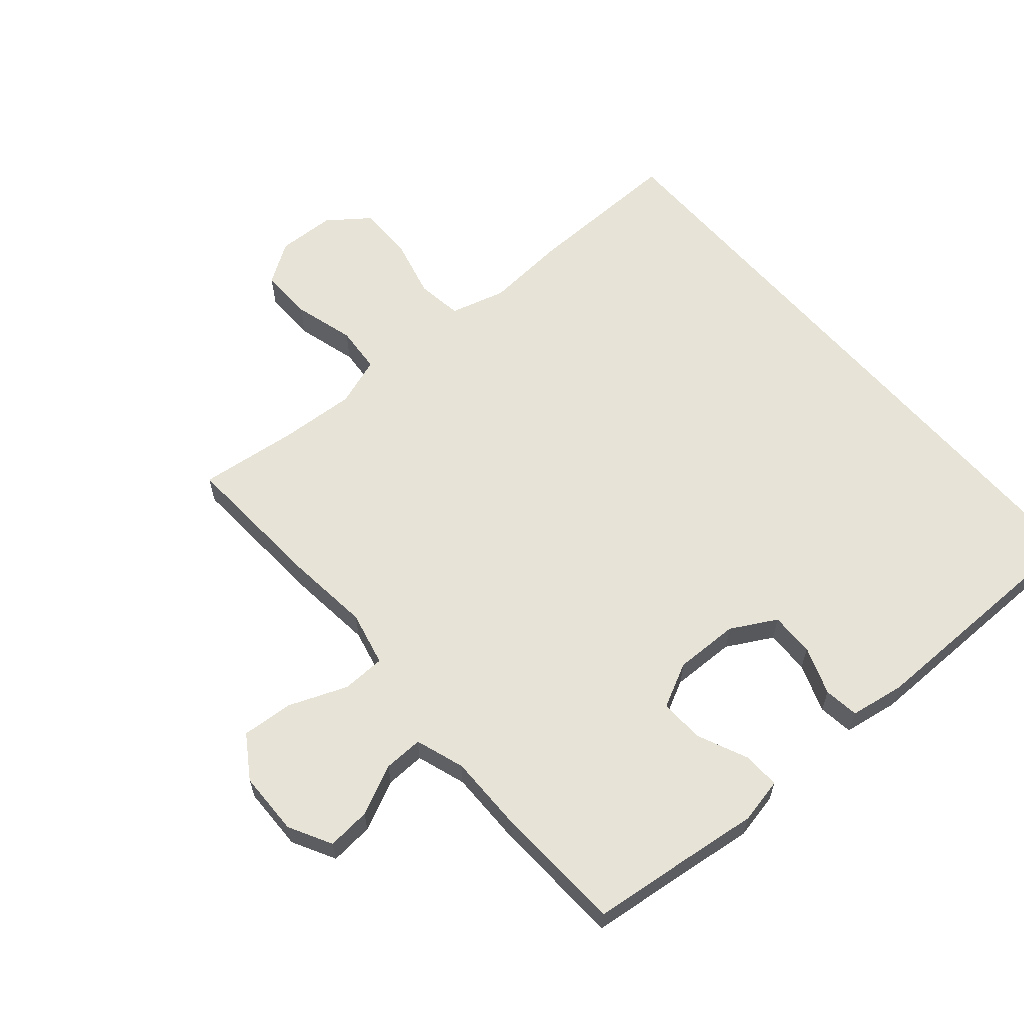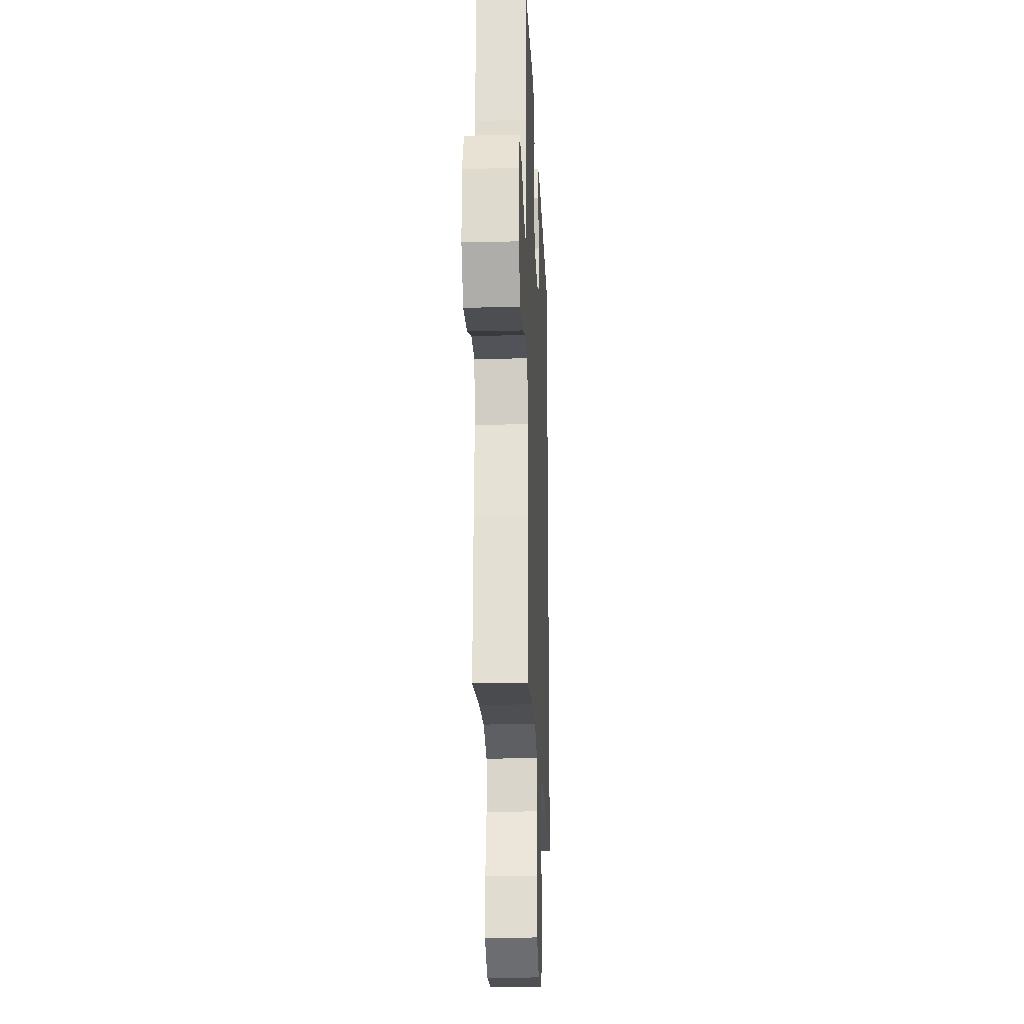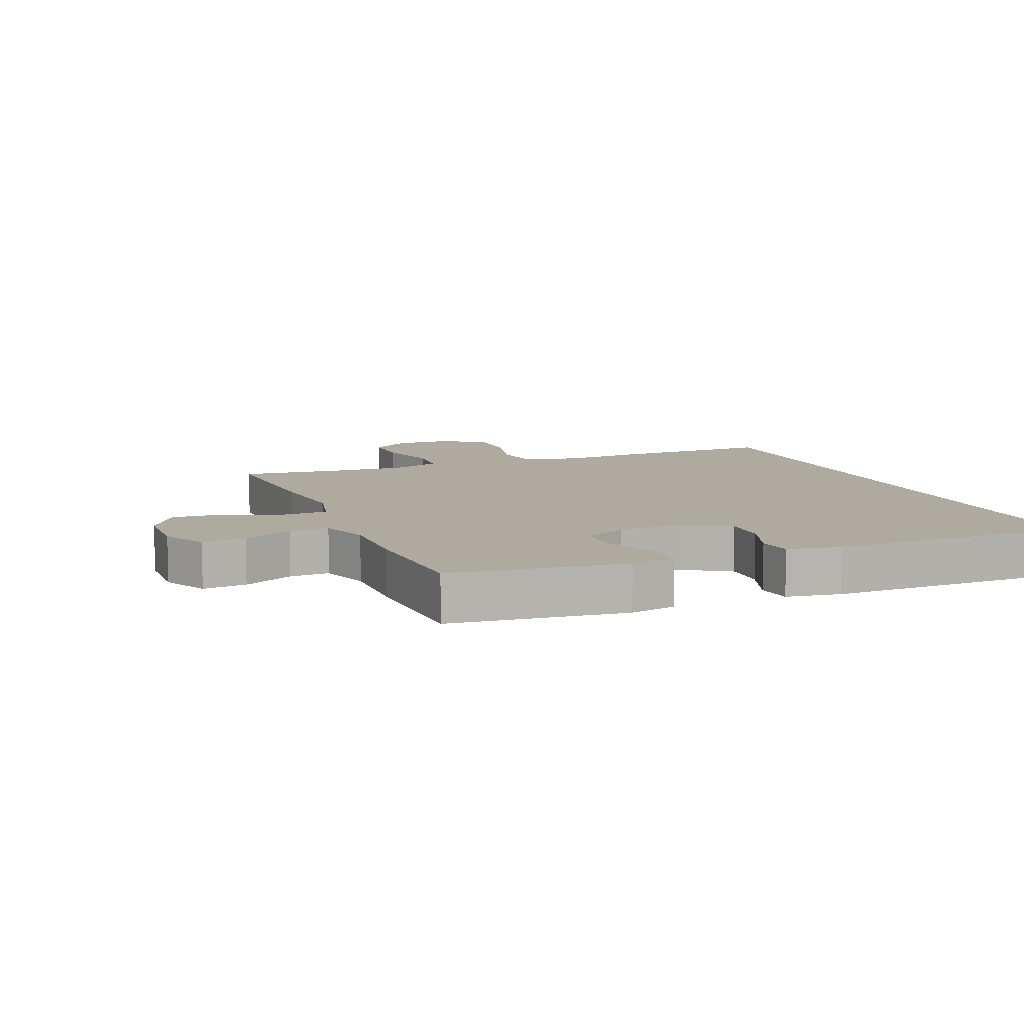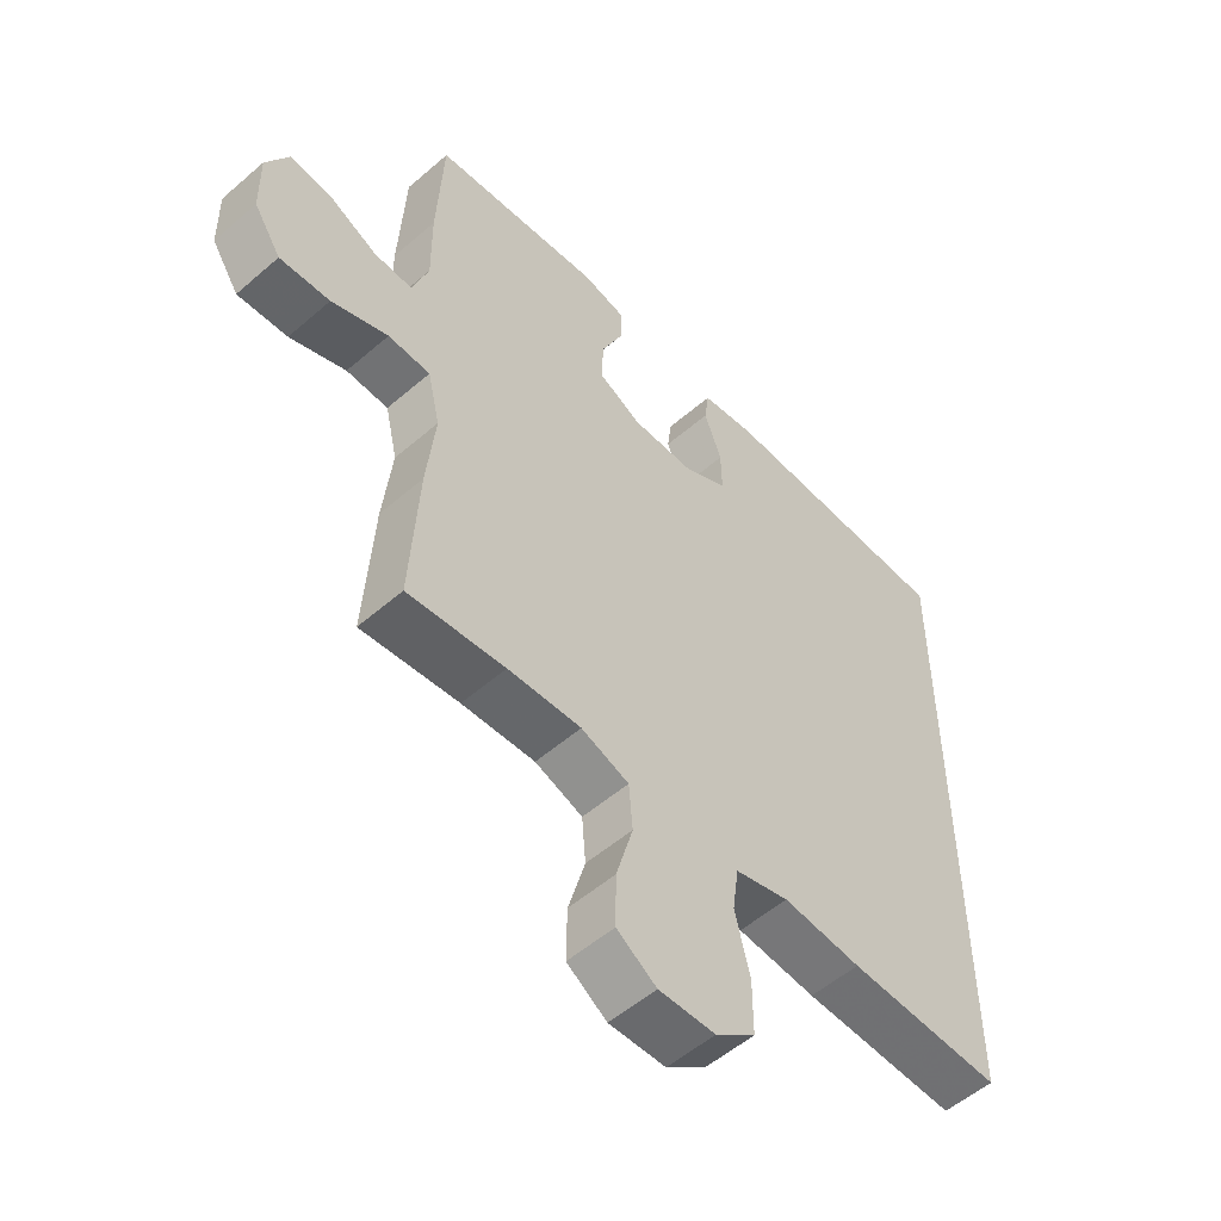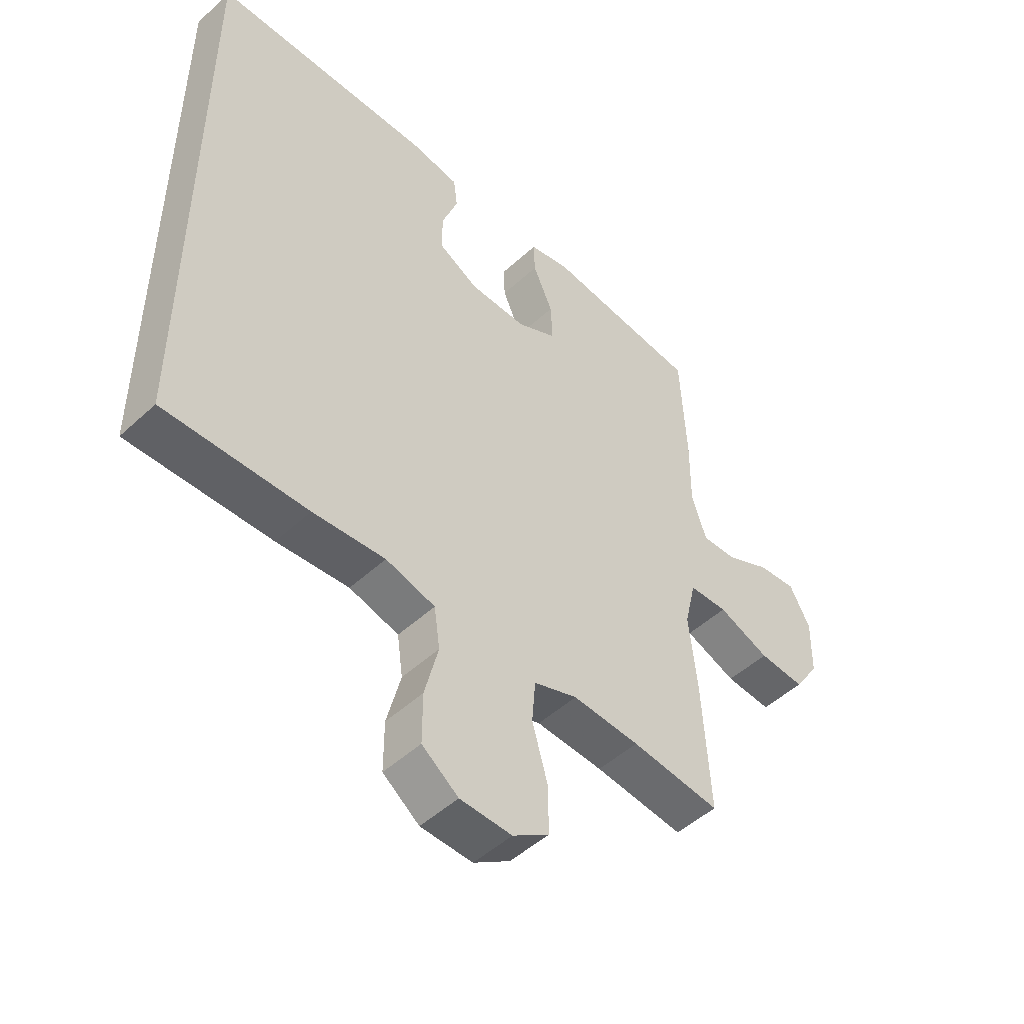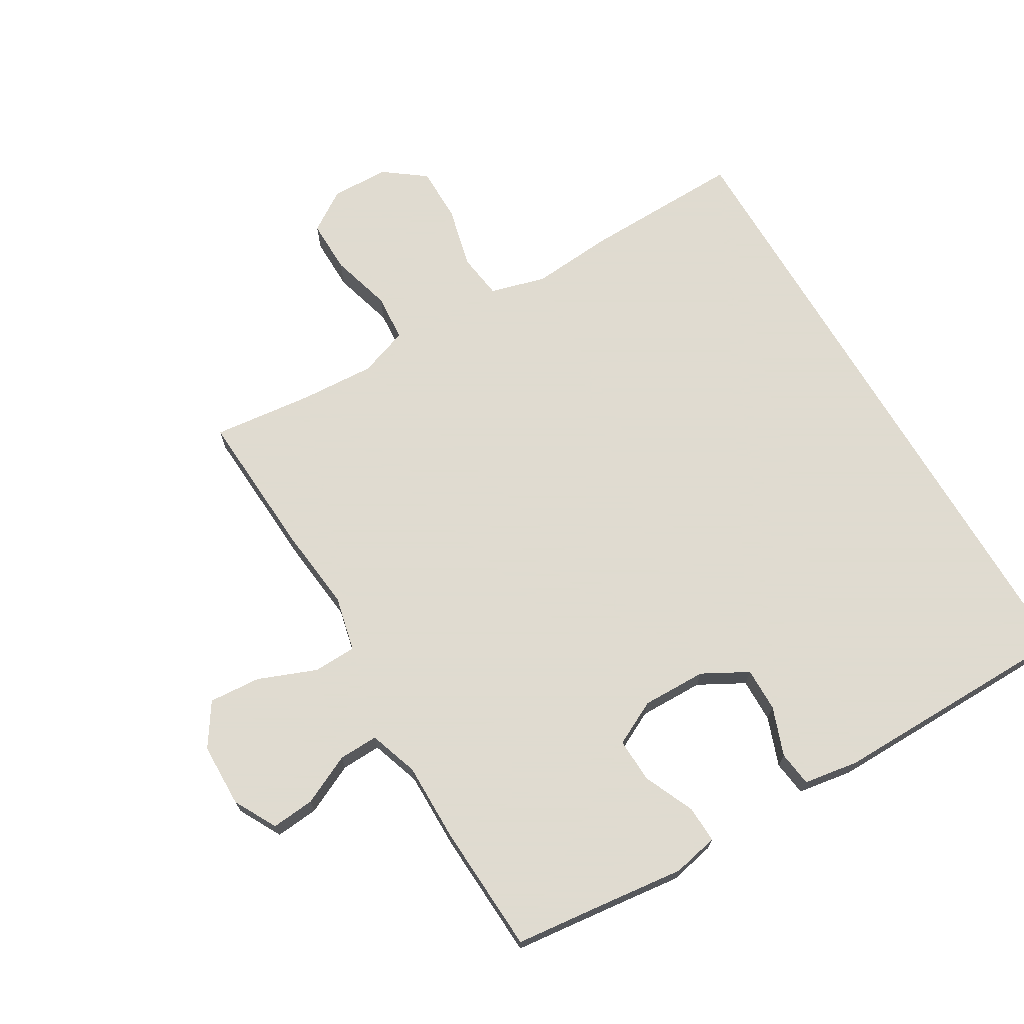
<metadata>
{"format":"obj","ext":"obj","renderer":"f3d","projection":"perspective","resolution":1024,"background":"white","views":[{"elev":61.6,"azim":-40.7,"up":"+Y"},{"elev":-20.9,"azim":-87.6,"up":"+Z"},{"elev":9.4,"azim":-22.0,"up":"+Y"},{"elev":-54.3,"azim":-47.5,"up":"+Z"},{"elev":-49.3,"azim":135.5,"up":"+Z"},{"elev":70.2,"azim":-30.7,"up":"+Y"}]}
</metadata>
<code>
v -0.5 0.07 -0.5
v -0.487 0.07 -0.27
v -0.473 0.07 -0.137
v -0.493 0.07 -0.051
v -0.561 0.07 -0.049
v -0.652 0.07 -0.085
v -0.733 0.07 -0.091
v -0.777 0.07 -0.024
v -0.779 0.07 0.076
v -0.743 0.07 0.143
v -0.675 0.07 0.137
v -0.597 0.07 0.1
v -0.535 0.07 0.098
v -0.509 0.07 0.175
v -0.51 0.07 0.298
v -0.5 0.07 0.5
v -0.343 0.07 0.518
v -0.227 0.07 0.532
v -0.155 0.07 0.517
v -0.157 0.07 0.459
v -0.192 0.07 0.38
v -0.195 0.07 0.31
v -0.125 0.07 0.275
v -0.024 0.07 0.277
v 0.047 0.07 0.316
v 0.046 0.07 0.385
v 0.018 0.07 0.461
v 0.025 0.07 0.516
v 0.111 0.07 0.53
v 0.5 0.07 0.527
v 0.5 0.07 -0.483
v 0.249 0.07 -0.478
v 0.122 0.07 -0.468
v 0.035 0.07 -0.492
v 0.025 0.07 -0.564
v 0.049 0.07 -0.66
v 0.049 0.07 -0.747
v -0.015 0.07 -0.795
v -0.106 0.07 -0.798
v -0.17 0.07 -0.756
v -0.169 0.07 -0.672
v -0.142 0.07 -0.576
v -0.148 0.07 -0.502
v -0.225 0.07 -0.475
v -0.343 0.07 -0.482
v -0.5 0 -0.5
v -0.487 0 -0.27
v -0.473 0 -0.137
v -0.493 0 -0.051
v -0.561 0 -0.049
v -0.652 0 -0.085
v -0.733 0 -0.091
v -0.777 0 -0.024
v -0.779 0 0.076
v -0.743 0 0.143
v -0.675 0 0.137
v -0.597 0 0.1
v -0.535 0 0.098
v -0.509 0 0.175
v -0.51 0 0.298
v -0.5 0 0.5
v -0.343 0 0.518
v -0.227 0 0.532
v -0.155 0 0.517
v -0.157 0 0.459
v -0.192 0 0.38
v -0.195 0 0.31
v -0.125 0 0.275
v -0.024 0 0.277
v 0.047 0 0.316
v 0.046 0 0.385
v 0.018 0 0.461
v 0.025 0 0.516
v 0.111 0 0.53
v 0.5 0 0.527
v 0.5 0 -0.483
v 0.249 0 -0.478
v 0.122 0 -0.468
v 0.035 0 -0.492
v 0.025 0 -0.564
v 0.049 0 -0.66
v 0.049 0 -0.747
v -0.015 0 -0.795
v -0.106 0 -0.798
v -0.17 0 -0.756
v -0.169 0 -0.672
v -0.142 0 -0.576
v -0.148 0 -0.502
v -0.225 0 -0.475
v -0.343 0 -0.482
f 40 41 42
f 39 40 42
f 38 39 42
f 37 38 42
f 36 37 42
f 35 36 42
f 34 35 42 43
f 33 34 43 44
f 31 32 33
f 29 30 31
f 28 29 31
f 27 28 31
f 26 27 31
f 25 26 31 33
f 24 25 33 44
f 19 20 21
f 18 19 21
f 17 18 21
f 17 21 22
f 16 17 22
f 15 16 22
f 14 15 22
f 13 14 22 23
f 10 11 12
f 9 10 12
f 8 9 12
f 7 8 12
f 6 7 12
f 5 6 12
f 4 5 12 13
f 45 1 2 3
f 45 3 4
f 24 44 45
f 23 24 45
f 13 23 45
f 4 13 45
f 87 86 85
f 87 85 84
f 87 84 83
f 87 83 82
f 87 82 81
f 87 81 80
f 88 87 80 79
f 89 88 79 78
f 78 77 76
f 76 75 74
f 76 74 73
f 76 73 72
f 76 72 71
f 78 76 71 70
f 89 78 70 69
f 66 65 64
f 66 64 63
f 66 63 62
f 67 66 62
f 67 62 61
f 67 61 60
f 67 60 59
f 68 67 59 58
f 57 56 55
f 57 55 54
f 57 54 53
f 57 53 52
f 57 52 51
f 57 51 50
f 58 57 50 49
f 48 47 46 90
f 49 48 90
f 90 89 69
f 90 69 68
f 90 68 58
f 90 58 49
f 1 46 47 2
f 2 47 48 3
f 3 48 49 4
f 4 49 50 5
f 5 50 51 6
f 6 51 52 7
f 7 52 53 8
f 8 53 54 9
f 9 54 55 10
f 10 55 56 11
f 11 56 57 12
f 12 57 58 13
f 13 58 59 14
f 14 59 60 15
f 15 60 61 16
f 16 61 62 17
f 17 62 63 18
f 18 63 64 19
f 19 64 65 20
f 20 65 66 21
f 21 66 67 22
f 22 67 68 23
f 23 68 69 24
f 24 69 70 25
f 25 70 71 26
f 26 71 72 27
f 27 72 73 28
f 28 73 74 29
f 29 74 75 30
f 30 75 76 31
f 31 76 77 32
f 32 77 78 33
f 33 78 79 34
f 34 79 80 35
f 35 80 81 36
f 36 81 82 37
f 37 82 83 38
f 38 83 84 39
f 39 84 85 40
f 40 85 86 41
f 41 86 87 42
f 42 87 88 43
f 43 88 89 44
f 44 89 90 45
f 45 90 46 1

</code>
